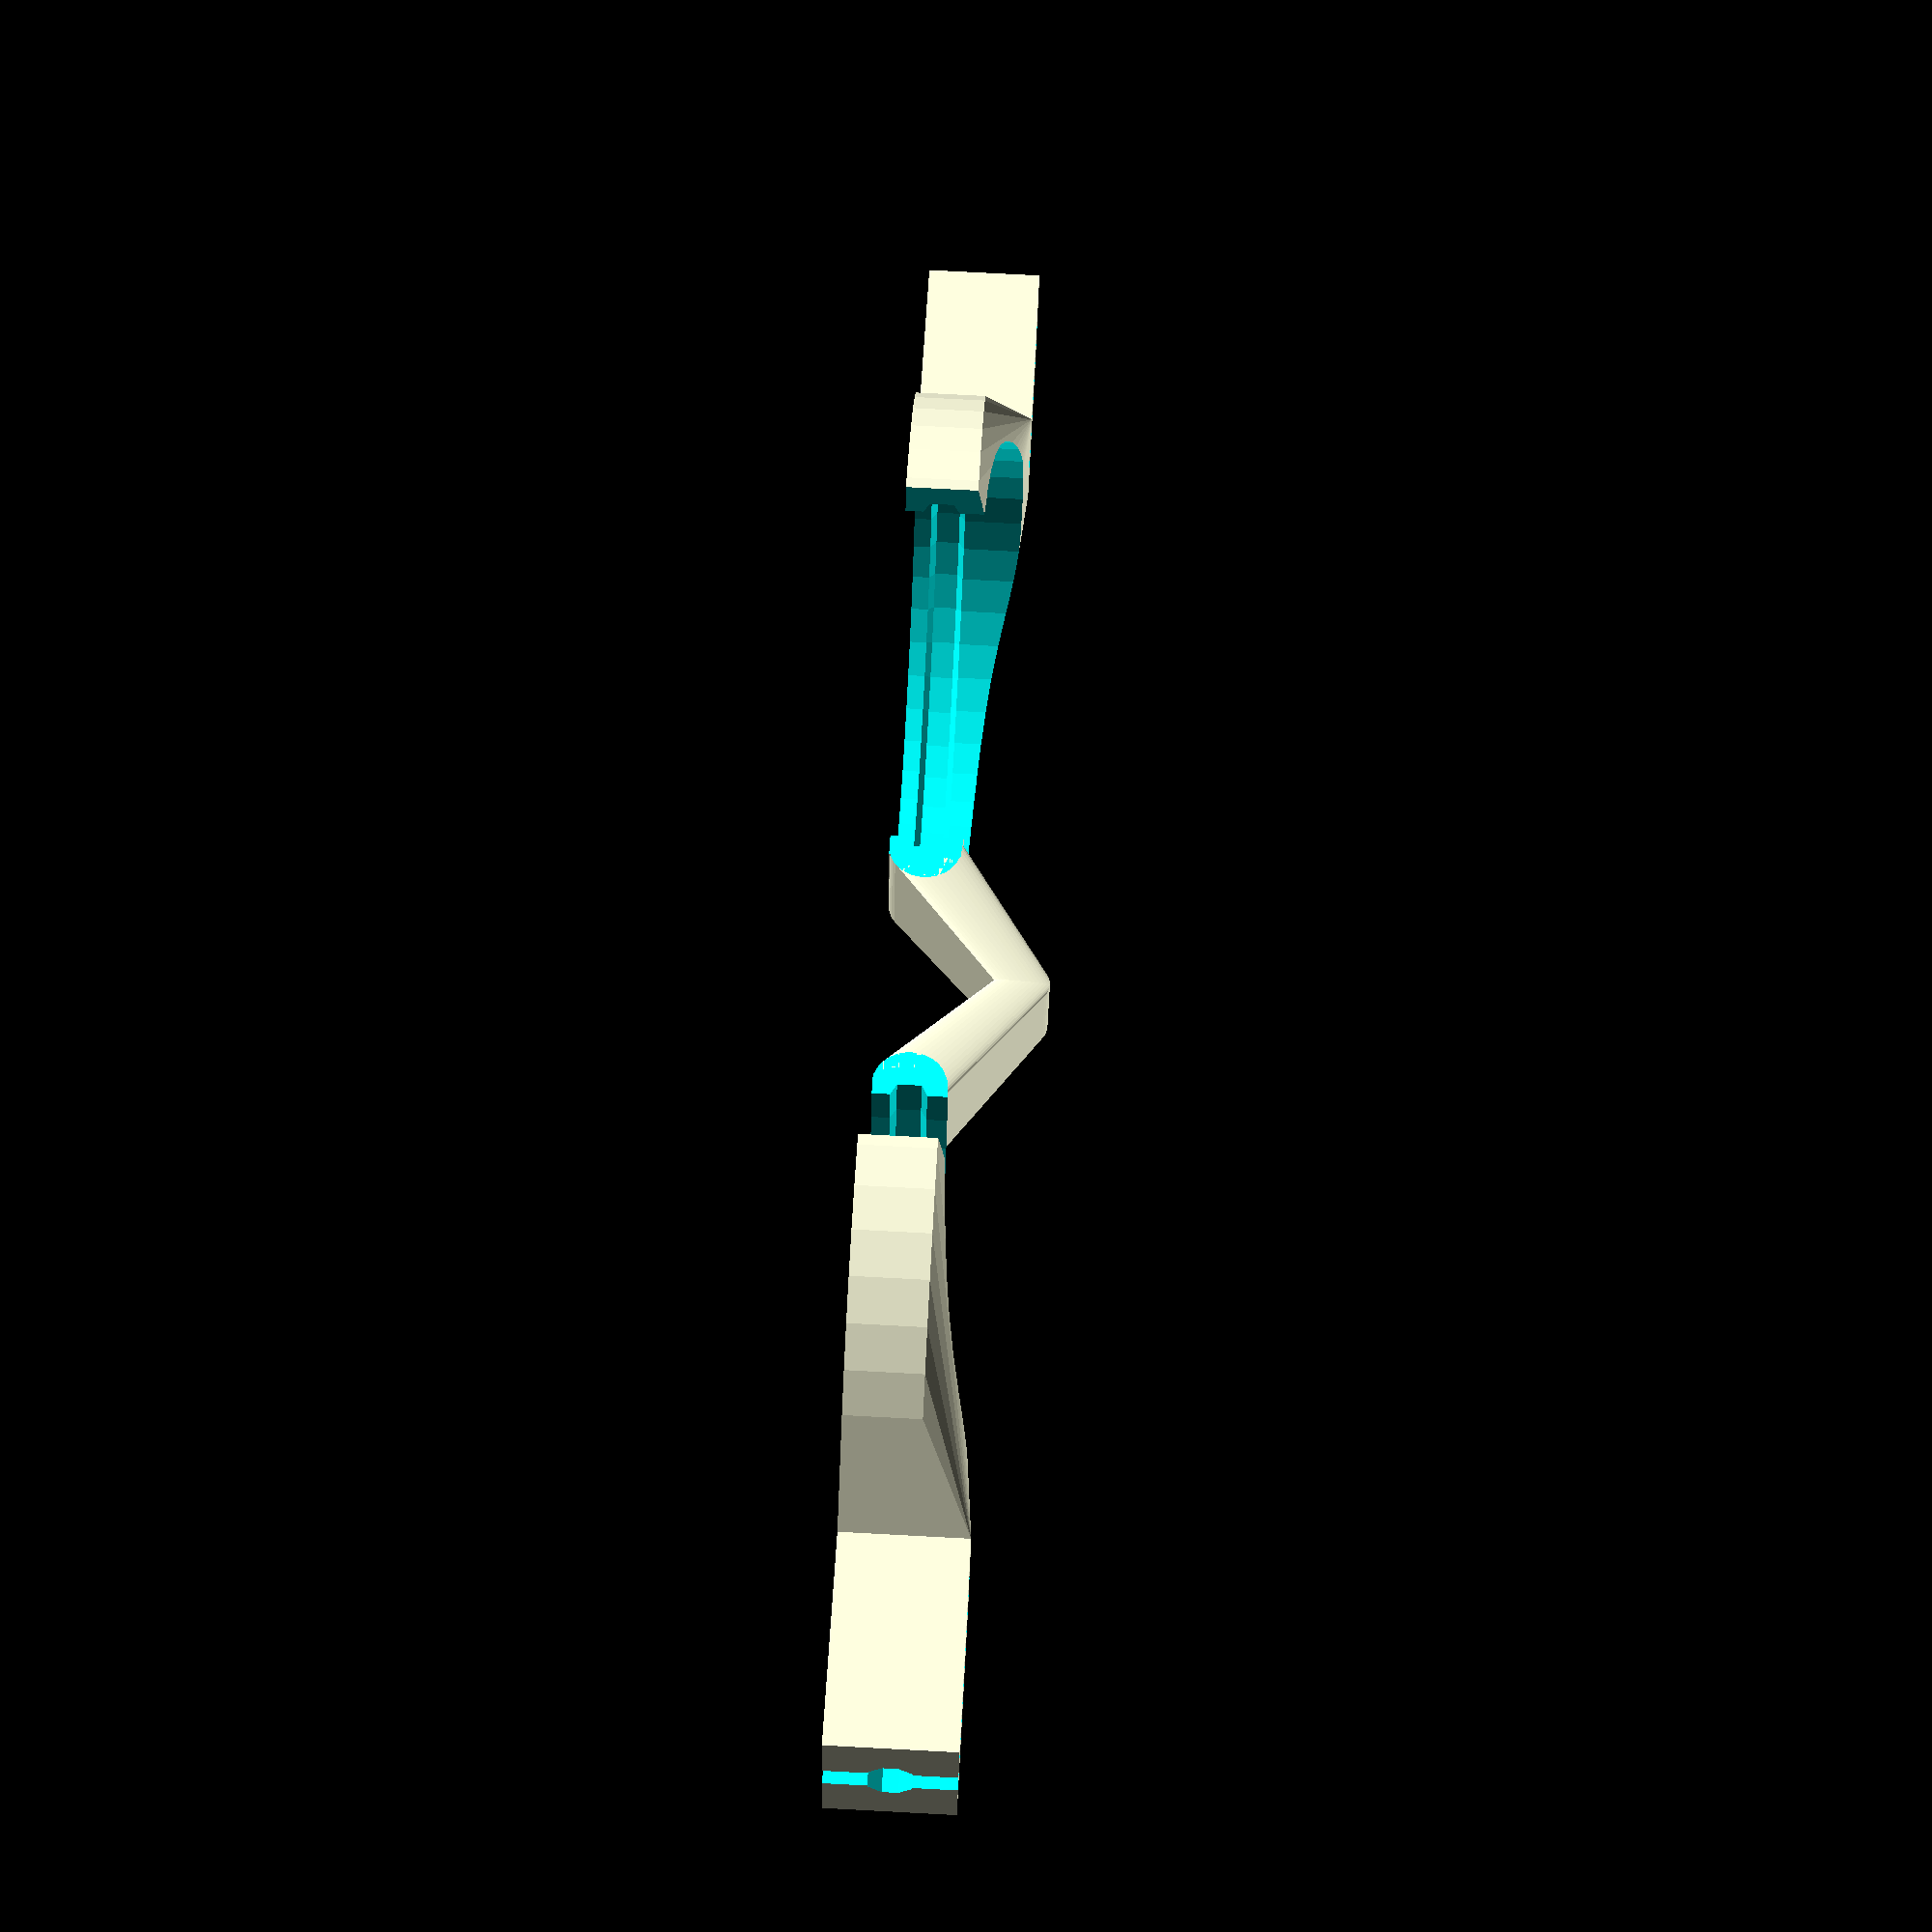
<openscad>
// parametric lens holder for Note4 VR OpenDive Headset (and others)

// Single- or Dual- lens model?
part = "single"; // [single:Single Lens,dual:Dual Lens]

// Inter-Pupillary Distance
IPD = 65; // Inter-Pupillary Distance. How far apart the center of the two lenses will be
// Diameter of lens #1 (single and dual)
lensSize1 = 40.5; // diameter of one of the lenses you are using
// Diameter of lens #2 (single and dual)
lensSize2 = 40.5; // diameter of the second lens you are using
// Diameter of lens #3 (dual only)
lensSize3 = 40.5; // diameter of the third lens you are using
// Diameter of lens #4 (dual only)
lensSize4 = 40.5; // diameter of the fourth lens you are using
// Gap between dual lenses (dual only)
lensGap = 11; // gap between first and second lens (center-to-center)
// Width of the VR visor being used.
visorWidth = 149; // outer width of the visor.  this is how wide the lens clip will be
// Width of slots within the VR visor
slotWidth = 10; // how wide the slots for the lens clip are
// Thickness of single lenses
lensThickness = 2; // how thick the edges of the lenses are
// Thickness of secondary lenses
lensThickness2 = 2; // how thick the edges of the secondary lenses are

/* [Hidden] */
$fn=40;
lensLip = 1; // how big the rim of plastic holding the lens in will be
mountStart = (IPD+(lensSize1 + lensSize2)/2)/2 + 4; // an intermediate value
mountMid = (visorWidth/2-mountStart)/2 + mountStart;

lensThicknessAvg = (lensThickness + lensThickness2) / 2; // just to simplify dual
        
lensClip(part);

module lensClip(part)
{
	difference ()
	{
		union()
		{
            // lens outers
            if (part == "single")
            {
                hull()
                {
                    translate([-(IPD/2+1),0,lensThickness/2 + 2])	cylinder(r=lensSize1/2 + 2, h=lensThickness + 4, center=true);
                    translate([-mountStart, 0, 5]) cube([.01, slotWidth, 10], center=true);
                }

                hull()
                {
                    translate([(IPD/2+1),0,lensThickness/2 + 2])	cylinder(r=lensSize2/2 + 2, h=lensThickness +4, center=true);
                    translate([mountStart, 0, 5]) cube([.01, slotWidth, 10], center=true);
                }
            }
            else
            {
                hull()
                {
                    translate([-(IPD/2+1),0,(lensThicknessAvg/2 + 2) + lensGap/2])	cylinder(r=lensSize1/2 + 2, h=(lensThicknessAvg + 4) + lensGap, center=true);
                    translate([-mountStart, 0, 5]) cube([.01, slotWidth, 10], center=true);
                }

                hull()
                {
                    translate([(IPD/2+1),0,(lensThicknessAvg/2 + 2) + lensGap/2])	cylinder(r=lensSize2/2 + 2, h=(lensThicknessAvg + 4) + lensGap, center=true);
                    translate([mountStart, 0, 5]) cube([.01, slotWidth, 10], center=true);
                }
            }
            
            
            translate([-mountMid, 0, 5]) cube([visorWidth/2 - mountStart, slotWidth, 10], center=true);
			translate([mountMid, 0, 5]) cube([visorWidth/2 - mountStart, slotWidth, 10], center=true);
			
			// crosspiece (lighter for single than for dual)
            if (part == "single") 
            {
                hull()
                {
                    translate([0, 5, 12]) rotate([90,0,0]) cylinder(r=2,h=6,center=true);
                    translate([-12, 4, 3]) rotate([90,0,0]) cylinder(r=3,h=8,center=true);
                }
                hull()
                {
                    translate([0, 5, 12]) rotate([90,0,0]) cylinder(r=2,h=6,center=true);
                    translate([12, 4, 3]) rotate([90,0,0]) cylinder(r=3,h=8,center=true);
                }
            }
            else
            {
                hull()
                {
                    translate([0, 5, 12]) rotate([90,0,0]) cylinder(r=3,h=6,center=true);
                    translate([-12.5, 4, 4]) rotate([90,0,0]) cylinder(r=4,h=8,center=true);
                }
                hull()
                {
                    translate([0, 5, 12]) rotate([90,0,0]) cylinder(r=3,h=6,center=true);
                    translate([12.5, 4, 4]) rotate([90,0,0]) cylinder(r=4,h=8,center=true);
                }
            }
			translate([-(IPD/4 + 6),4,3]) cube([IPD/2-12,8,6], center=true);
			translate([(IPD/4 + 6),4,3]) cube([IPD/2-12,8,6], center=true);
		}
	
	// slot mount cutouts
	translate ([-mountMid, 0, 5])
	{
		cube([visorWidth/2 - mountStart + 1, 2, 11],center=true);
		rotate([0,90,0]) cylinder(r=2, h=visorWidth/2 - mountStart + 1, center=true, $fn=10);
	}

	translate ([mountMid, 0, 5])
	{
		cube([visorWidth/2 - mountStart + 1, 2, 11],center=true);
		rotate([0,90,0]) cylinder(r=2, h=visorWidth/2 - mountStart + 1, center=true, $fn=10);
	}
	// lens cutouts
	translate ([-IPD/2,0,lensThickness/2 + 2]) lensCutOut(lensSize1,lensThickness);
	translate ([IPD/2,0,lensThickness/2 + 2]) lensCutOut(lensSize2,lensThickness);
    
    // secondary lens cutouts
    if (part == "dual")
    {
        translate ([-IPD/2,0,(lensThickness/2 + 2) + lensGap]) lensCutOut(lensSize3,lensThickness2);
        translate ([IPD/2,0,(lensThickness/2 + 2) + lensGap]) lensCutOut(lensSize4,lensThickness2);
    }
	
	// lens gap
	translate([0,-50,3]) cube([IPD,100,50], center=true);

	}
}

module lensCutOut(lensSize,lensThickness)
{
	union()
	{
		cylinder(r=lensSize/2 - lensLip, h=100, center=true);
		
		// creating a bevel
		hull()
		{
			cylinder(r=lensSize/2, h=lensThickness, center=true);
			cylinder(r=lensSize/2-lensLip, h=lensThickness + lensLip, center=true);
		}
	}
}
</openscad>
<views>
elev=282.6 azim=203.9 roll=273.0 proj=p view=solid
</views>
